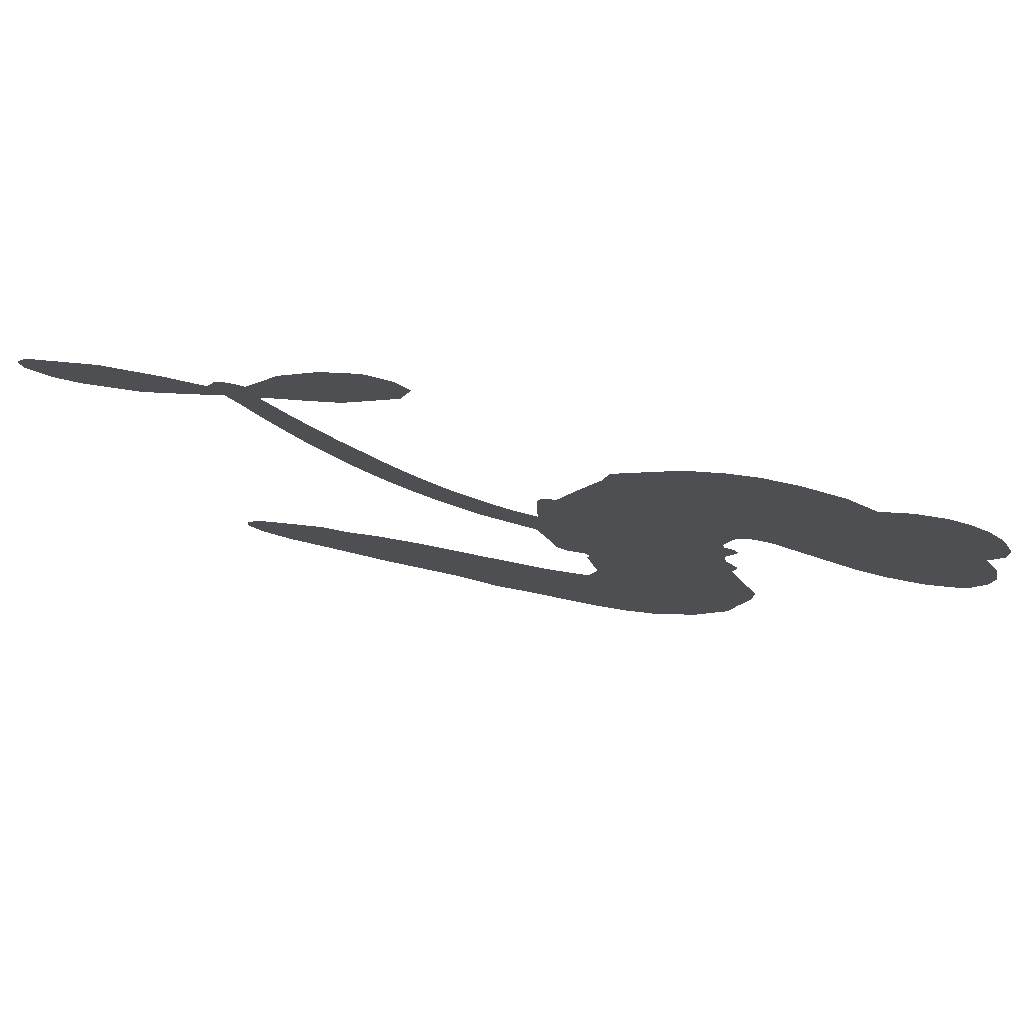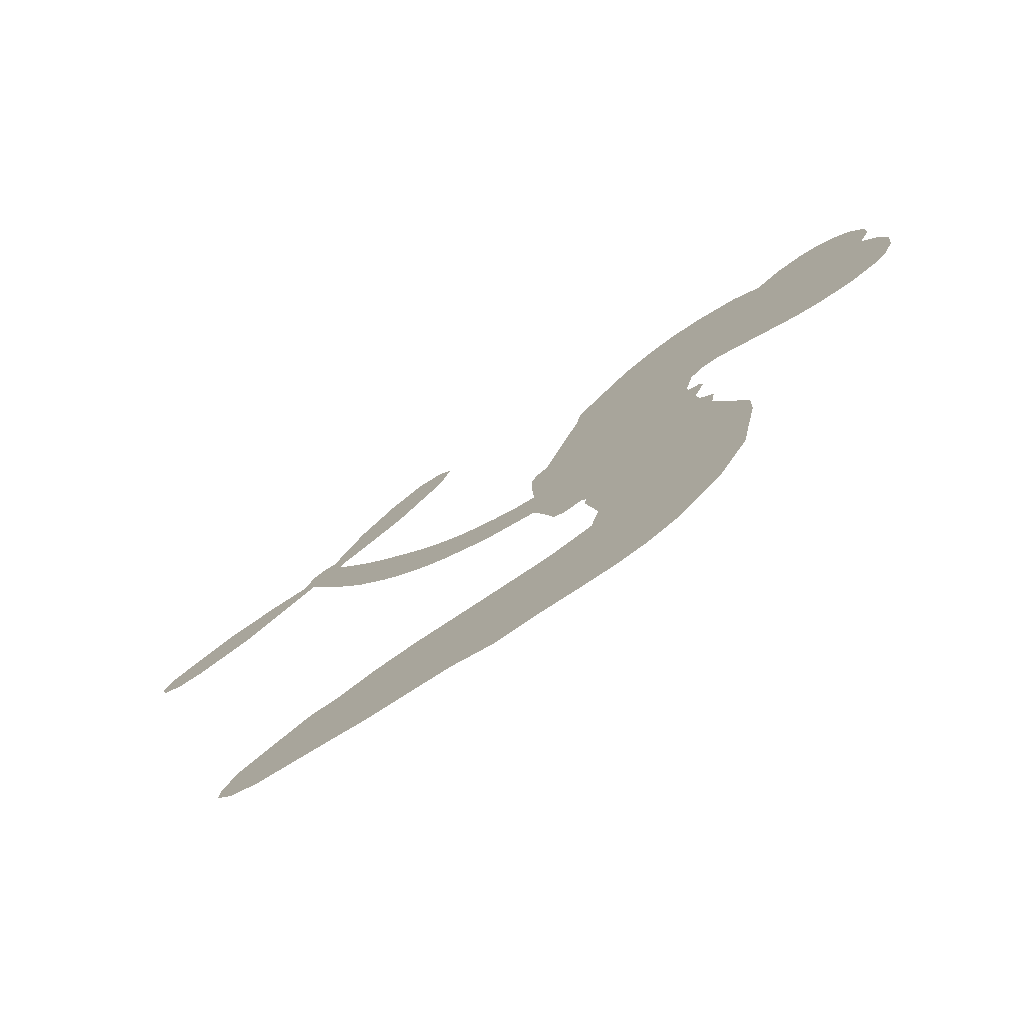
<metadata>
{"format":"obj","ext":"obj","renderer":"f3d","projection":"perspective","resolution":1024,"background":"white","views":[{"elev":77.5,"azim":-168.4,"up":"+Y"},{"elev":-76.1,"azim":-146.3,"up":"+Y"}]}
</metadata>
<code>
v -310.5 40.08 0
v -309.4 45.18 0
v -307.2 49.85 0
v -309 53.65 0
v -309 57.4 0
v -306.9 62.46 0
v -304.4 65.63 0
v -301.4 67.5 0
v -298.5 68.13 0
v -294.3 67.37 0
v -289.9 64.63 0
v -285.5 68.14 0
v -279.2 69.98 0
v -273.9 70.13 0
v -269.7 68.88 0
v -264.3 65.88 0
v -254.9 56.19 0
v -254.1 51.81 0
v -248.1 34.49 0
v -246.4 33.66 0
v -245.4 32.07 0
v -245.6 20.94 0
v -220.7 39.66 0
v -207.6 59.05 0
v -207.7 60.08 0
v -219.1 65.81 0
v -227.2 73.86 0
v -228.9 78.99 0
v -226.7 81.5 0
v -222.6 82.2 0
v -216.9 79 0
v -211 72.99 0
v -206 64.16 0
v -203.7 64.47 0
v -201.8 63.71 0
v -200.3 60.36 0
v -194.2 60.74 0
v -185.4 60.05 0
v -174.4 55.49 0
v -172.8 52.74 0
v -173.3 50.28 0
v -176.8 48.07 0
v -180.9 47.81 0
v -189.8 49.76 0
v -202.4 57.22 0
v -245.5 11.85 0
v -248.7 1.882 0
v -250.4 0.8992 0
v -253.4 1.386 0
v -254.1 0.2059 0
v -253.7 -1.112 0
v -255.7 -10.09 0
v -254.3 -15.36 0
v -247.5 -17.05 0
v -226.1 -17.25 0
v -219.4 -18.1 0
v -213.5 -19.91 0
v -209.6 -19.9 0
v -198.7 -25.19 0
v -196.1 -28.39 0
v -195.8 -31.1 0
v -198.2 -33.78 0
v -202.6 -35.75 0
v -219.3 -38.23 0
v -232.4 -38.87 0
v -239 -40.82 0
v -245.3 -40.27 0
v -256.9 -40.41 0
v -261.5 -39.51 0
v -266.7 -37.08 0
v -273.1 -30.65 0
v -277.8 -21.97 0
v -280.5 -8.455 0
v -280.7 -3.146 0
v -275.8 9.658 0
v -276.4 13.31 0
v -274.2 16.15 0
v -273.8 19.12 0
v -275.5 23.52 0
v -274.8 24.92 0
v -273.2 25.47 0
v -272.9 26.74 0
v -274.2 32.28 0
v -276.3 34.23 0
v -279.1 34.37 0
v -292.3 28.16 0
v -296.5 27.16 0
v -302.1 27.42 0
v -306.1 29.17 0
v -308.4 31.35 0
v -310.1 35.47 0
v -218 30.46 0
v -205.9 59.65 0
v -270.6 25.63 0
v -255.6 1.759 0
v -254.6 -5.661 0
v -273.3 23.37 0
v -248.5 31.27 0
v -247.2 6.83 0
v -209.4 43.68 0
v -206.4 61.89 0
v -205.8 50.52 0
v -204.1 53.95 0
v -274.7 21.29 0
v -253.9 4.158 0
v -213.6 62.91 0
v -203.7 61.34 0
v -209.9 63.42 0
v -199.6 -30.15 0
v -176.7 52.28 0
v -269.7 30.08 0
v -256 -1.453 0
v -271.8 21.02 0
v -303.4 34.2 0
v -298.8 62.68 0
v -277.3 39.31 0
v -245.3 26.49 0
v -250.9 3.808 0
v -213.8 48.93 0
v -210.6 53.9 0
v -258.7 5.792 0
v -253.9 33.56 0
v -269.6 16.91 0
v -271.6 37.15 0
v -251.5 8.401 0
v -205.6 56.62 0
v -261.4 0.5122 0
v -207.4 53.79 0
v -209.2 50.74 0
v -271.3 12.05 0
v -211.6 -26.91 0
v -196 53.32 0
v -224.7 77.52 0
v -208.5 68.5 0
v -179.9 57.8 0
v -302.3 55.51 0
v -207.5 47.08 0
v -211.6 -23.12 0
v -197.9 57.04 0
v -218.3 -25.12 0
v -204.1 -22.5 0
v -207.7 -25.02 0
v -274 62.08 0
v -257.7 -32.27 0
v -306.1 38.19 0
v -296 34.56 0
v -302.9 61.79 0
v -262.2 26.25 0
v -261.8 -6.737 0
v -223.1 69.84 0
v -212.3 66.85 0
v -305.2 53.1 0
v -300.5 48.05 0
v -301.6 51.72 0
v -294.5 52.01 0
v -298.2 54.31 0
v -210.9 -36.89 0
v -203.4 -27.24 0
v -272.8 66.09 0
v -262.2 52.64 0
v -258.6 -36.46 0
v -295.1 30.78 0
v -285.7 31.25 0
v -299.6 31.73 0
v -266.5 27.13 0
v -258.1 -7.328 0
v -261.4 -13.01 0
v -297.9 50.68 0
v -294.6 44.92 0
v -292.9 58.57 0
v -299.2 58.44 0
v -277.7 65.34 0
v -268.6 62.65 0
v -258.1 53.37 0
v -251.1 -40.46 0
v -263 -33.3 0
v -267 22.32 0
v -262.9 34.4 0
v -294.8 55.56 0
v -289.4 54.26 0
v -259.6 61.05 0
v -270.5 33.66 0
v -255 -35 0
v -251.1 -29.1 0
v -265.7 31.27 0
v -260.9 56.83 0
v -251 43.19 0
v -267.3 35.53 0
v -264.4 60.24 0
v -266.6 43.87 0
v -258.8 45.6 0
v -268.1 39.81 0
v -257.3 49.37 0
v -262.5 39.99 0
v -272.9 43.9 0
v -252.6 47.52 0
v -271.6 40.66 0
v -254.9 44.26 0
v -258.1 41.12 0
v -253.9 39.98 0
v -257 36.77 0
v -249.6 38.85 0
v -258.6 32.07 0
v -252.4 36.76 0
v -274.9 37.21 0
v -258.7 2.532 0
v -262 4.021 0
v -263.4 10.46 0
v -268.1 0.9784 0
v -220.9 78.64 0
v -221.6 74.13 0
v -218.4 70.55 0
v -299.9 39.47 0
v -299.8 35.6 0
v -253.8 23.36 0
v -304.7 45.76 0
v -284.3 38.97 0
v -257.7 -13.73 0
v -261 -20.54 0
v -257.6 -18.04 0
v -260.9 -16.74 0
v -267.3 -16.3 0
v -264.3 -18.64 0
v -255.8 -24.58 0
v -270 -23.33 0
v -257.8 -21.67 0
v -261.2 -26.43 0
v -253 -20.2 0
v -267.8 -20.19 0
v -279.1 -15.17 0
v -265.4 -24.44 0
v -294.1 62.9 0
v -296.1 60.03 0
v -281.6 66.6 0
v -285.2 63.28 0
v -280.9 62.2 0
v -284.4 57.42 0
v -267 67.38 0
v -269.6 65.73 0
v -263.3 -36.59 0
v -268 -31.9 0
v -290 48.49 0
v -261.9 63.47 0
v -270.4 54.59 0
v -267 13.24 0
v -267.9 8.568 0
v -260.7 17.7 0
v -265.1 17.2 0
v -262.5 14.23 0
v -258.1 11.12 0
v -273 -5.422 0
v -215.9 67.75 0
v -214.6 71.47 0
v -213.9 75.98 0
v -217.8 75.14 0
v -302.7 37.55 0
v -303.5 41.71 0
v -299.7 43.79 0
v -249.2 23.61 0
v -254.9 28.47 0
v -303.8 49.09 0
v -280.8 37.73 0
v -281 42.83 0
v -282.4 32.8 0
v -290.5 33.86 0
v -285.5 35.19 0
v -289 38.32 0
v -287.3 43.64 0
v -260.8 -30.22 0
v -257.3 -28.31 0
v -264.8 -28.77 0
v -268.8 -27.58 0
v -251.2 -24.4 0
v -237.1 -17.25 0
v -249.3 -20.79 0
v -246.9 -24.29 0
v -242.4 -17.17 0
v -246.5 -28.81 0
v -248.8 -32.63 0
v -239.2 -25.15 0
v -245.5 -20.4 0
v -252.4 -32.52 0
v -247 -36.41 0
v -243.3 -25.94 0
v -241.5 -21.57 0
v -241.9 -36.69 0
v -237.6 -21.32 0
v -240.7 -31.04 0
v -232 -25.75 0
v -244.7 -32.34 0
v -231.6 -17.25 0
v -235.5 -24.4 0
v -237 -28.62 0
v -232.3 -21.51 0
v -236 -34.3 0
v -226.9 -22.98 0
v -251 -16.24 0
v -288.7 60.26 0
v -291.3 51.51 0
v -293.4 48.78 0
v -287.9 51.21 0
v -285.9 54.18 0
v -286 47.56 0
v -279.4 53.23 0
v -284.1 50.86 0
v -281.5 47.26 0
v -277.2 45.54 0
v -276 42.42 0
v -273.2 49.58 0
v -278.1 49.44 0
v -268.3 58.33 0
v -272.4 58.23 0
v -266.1 54.6 0
v -277.5 58.47 0
v -275 54.49 0
v -268.2 50.18 0
v -264.5 6.821 0
v -267.9 4.772 0
v -278.1 3.287 0
v -272.2 6.596 0
v -276.9 6.463 0
v -274.4 3.787 0
v -275.6 -1.104 0
v -260.5 8.672 0
v -255.5 8.18 0
v -253.5 12.65 0
v -277.3 -5.66 0
v -272 -17.88 0
v -307.3 42.06 0
v -249 27.45 0
v -258.8 28.11 0
v -262 30.27 0
v -258.4 23.21 0
v -252 30.51 0
v -289 29.7 0
v -284.3 42.32 0
v -290.8 44.84 0
v -292.8 40.74 0
v -296.6 41.48 0
v -238.2 -37.27 0
v -232.6 -30.69 0
v -287.7 57.1 0
v -281 58.66 0
v -270.3 46.82 0
v -271.4 -1.58 0
v -267.2 -5.293 0
v -279.4 0.08255 0
v -249.5 11.93 0
v -247.5 16.43 0
v -257 15.31 0
v -252.6 17.76 0
v -252.2 26.52 0
v -262.6 21.8 0
v -292.9 36.88 0
v -231.8 -34.75 0
v -225.8 -38.52 0
v -225.3 -31.15 0
v -229.1 -38.7 0
v -227.7 -34.81 0
v -223.4 -34.96 0
v -229 -31.38 0
v -227.1 -27.34 0
v -219.7 -30.66 0
v -222.9 -25.15 0
v -220.5 -21.93 0
v -216.8 -21.69 0
v -222.8 -17.66 0
v -229.5 19.02 0
v -231.8 27.54 0
v -249.6 19.71 0
v -256.3 19.51 0
v -219.7 -34.46 0
v -214.5 -32.5 0
v -215.1 -37.52 0
v -207.7 -30.17 0
v -223.9 -21.06 0
v -236.8 14.51 0
v -211.4 -30.57 0
v -206.8 -36.3 0
v -209.2 -33.5 0
v -205.1 -32.92 0
v -238.6 23.3 0
v -244.5 17.69 0
v -242.1 21.75 0
v -181.9 52.95 0
v -183.7 56.49 0
v -189.7 55.79 0
v -185.3 48.79 0
v -186.2 53 0
v -305.1 58.43 0
v -259.8 -3.082 0
v -263.8 -2.822 0
v -262.5 44.04 0
v -262.2 48.33 0
v -260.5 37.04 0
v -275.5 -26.29 0
v -273.9 -22.55 0
v -228.9 -19.83 0
v -275 -10.95 0
v -270.8 -13.1 0
v -265.9 -11.11 0
v -271.3 -9.044 0
v -262.7 -10.05 0
v -268 -8.6 0
v -222.6 -28.7 0
v -215.6 -28.41 0
v -214.7 -24.92 0
v -238.8 18.47 0
v -241.1 13.15 0
v -234.3 18.75 0
v -235.1 25.33 0
v -223.3 24.38 0
v -231.7 22.51 0
v -226.3 21.59 0
v -226 33.18 0
v -227.5 26 0
v -223.9 28.99 0
v -228.8 30.22 0
v -220.5 27.37 0
v -189.8 60.4 0
v -193.7 56.72 0
v -192.9 51.55 0
v -265.7 47.44 0
v -279.8 -11.81 0
v -275 -15.11 0
v -278.5 -18.56 0
v -275.1 -19.32 0
v -241.6 16.1 0
v -217.1 44.17 0
v -213.2 44.88 0
v -213.4 36.93 0
v -211.3 40.27 0
v -215.3 40.47 0
v -217.6 36.8 0
v -223.2 36.3 0
v -221.4 32.52 0
v -250.7 -35.79 0
v -254.1 -38.35 0
f 112 206 391
f 186 160 174
f 75 130 76
f 203 122 201
f 105 121 206
f 45 107 93
f 51 50 112
f 123 78 77
f 89 88 114
f 125 118 99
f 1 91 145
f 162 164 87
f 25 108 106
f 43 42 110
f 80 79 97
f 126 93 24
f 58 138 142
f 179 299 180
f 128 129 102
f 105 125 325
f 52 166 167
f 143 159 172
f 240 176 70
f 142 138 131
f 176 240 161
f 223 231 219
f 59 158 109
f 95 112 50
f 117 21 98
f 113 94 97
f 97 104 113
f 104 78 113
f 349 383 22
f 166 112 391
f 105 95 49
f 74 73 327
f 51 112 96
f 82 94 111
f 107 34 101
f 52 218 53
f 323 345 322
f 203 260 122
f 90 89 114
f 167 221 218
f 145 256 257
f 91 90 114
f 298 232 170
f 98 19 334
f 282 183 437
f 77 76 130
f 4 3 152
f 152 5 4
f 56 365 366
f 45 126 103
f 115 9 8
f 8 7 147
f 45 139 36
f 106 151 252
f 147 7 6
f 381 158 375
f 114 145 91
f 246 208 245
f 136 154 156
f 10 9 115
f 19 122 334
f 205 83 124
f 17 174 18
f 84 205 116
f 165 111 94
f 182 83 111
f 162 146 164
f 239 15 159
f 206 207 127
f 129 137 102
f 236 234 235
f 350 250 326
f 172 159 14
f 180 302 342
f 126 45 93
f 322 318 320
f 239 238 15
f 211 150 212
f 5 152 390
f 136 152 154
f 25 93 101
f 31 30 210
f 107 45 36
f 124 192 197
f 161 183 144
f 119 430 137
f 120 119 129
f 296 364 376
f 359 361 355
f 287 274 285
f 363 373 406
f 276 285 281
f 50 49 95
f 53 218 220
f 275 54 297
f 49 48 118
f 126 128 103
f 274 287 294
f 58 57 138
f 78 123 113
f 407 406 131
f 118 105 49
f 375 158 142
f 68 161 69
f 61 109 62
f 421 139 132
f 109 60 59
f 166 52 96
f 423 394 160
f 60 109 61
f 348 349 351
f 85 84 116
f 141 58 142
f 162 87 86
f 43 110 385
f 134 32 151
f 386 385 135
f 110 42 41
f 110 135 385
f 102 103 128
f 57 366 407
f 40 110 41
f 40 39 110
f 421 387 420
f 119 137 129
f 141 158 59
f 37 36 139
f 105 206 95
f 47 118 48
f 94 81 97
f 95 206 112
f 430 433 432
f 432 100 430
f 413 416 369
f 82 81 94
f 177 165 94
f 98 20 19
f 98 21 20
f 97 79 104
f 63 62 109
f 108 151 106
f 117 330 259
f 210 133 211
f 93 107 101
f 83 82 111
f 259 22 117
f 348 99 46
f 47 99 118
f 24 93 25
f 132 139 45
f 35 34 107
f 126 24 128
f 101 34 33
f 118 125 105
f 130 123 77
f 115 8 147
f 128 24 120
f 108 101 33
f 27 133 28
f 108 33 134
f 255 253 254
f 185 111 165
f 28 133 29
f 133 30 29
f 129 128 120
f 110 39 135
f 159 15 14
f 145 114 256
f 193 160 394
f 101 108 25
f 389 388 385
f 36 35 107
f 168 154 153
f 81 80 97
f 372 373 363
f 151 108 134
f 214 114 164
f 145 257 329
f 163 265 335
f 179 233 171
f 390 6 5
f 147 390 171
f 113 123 177
f 177 123 248
f 209 346 392
f 397 396 225
f 261 154 152
f 27 150 211
f 253 252 151
f 152 136 390
f 3 2 216
f 168 169 300
f 261 152 3
f 168 156 154
f 261 153 154
f 234 236 172
f 179 156 155
f 147 171 115
f 64 374 372
f 375 380 381
f 141 142 158
f 142 131 375
f 172 14 13
f 143 173 239
f 308 205 197
f 196 198 187
f 283 175 67
f 161 144 176
f 264 266 163
f 214 146 213
f 85 262 264
f 262 85 116
f 114 88 164
f 87 164 88
f 177 94 113
f 332 148 331
f 112 166 96
f 166 149 403
f 346 209 345
f 223 219 221
f 169 168 153
f 155 156 168
f 265 162 86
f 162 265 146
f 179 180 170
f 11 10 232
f 136 156 171
f 171 156 179
f 12 234 13
f 172 13 234
f 173 311 189
f 189 311 313
f 16 173 189
f 200 198 199
f 288 280 284
f 183 282 144
f 270 184 224
f 70 176 241
f 245 248 123
f 148 165 177
f 188 194 192
f 188 182 185
f 179 155 299
f 179 170 233
f 299 300 242
f 301 302 180
f 188 192 124
f 17 181 186
f 83 182 124
f 438 161 68
f 437 283 279
f 288 290 286
f 220 226 228
f 332 165 148
f 188 185 178
f 17 186 174
f 189 186 181
f 174 193 18
f 185 182 111
f 202 187 200
f 182 188 124
f 16 189 243
f 311 173 312
f 189 313 186
f 194 190 192
f 18 193 196
f 194 188 178
f 190 195 197
f 160 193 174
f 198 196 193
f 122 204 201
f 393 194 199
f 160 313 316
f 304 314 343
f 190 197 192
f 198 193 191
f 197 195 308
f 199 191 393
f 198 191 199
f 395 194 178
f 198 200 187
f 201 200 199
f 204 19 202
f 395 199 194
f 201 395 203
f 332 178 185
f 204 202 200
f 260 331 333
f 201 204 200
f 19 204 122
f 83 205 84
f 197 205 124
f 207 206 121
f 206 127 391
f 324 317 207
f 130 320 246
f 250 350 249
f 123 130 245
f 127 207 209
f 207 121 324
f 30 133 210
f 133 27 211
f 150 26 212
f 210 211 255
f 252 212 26
f 253 255 212
f 146 354 339
f 258 153 216
f 146 214 164
f 256 214 213
f 353 247 333
f 348 46 349
f 2 1 329
f 216 257 258
f 307 263 308
f 354 267 338
f 52 167 218
f 221 220 218
f 221 167 223
f 269 270 227
f 219 226 220
f 53 220 228
f 167 222 223
f 219 220 221
f 402 400 404
f 328 225 229
f 222 229 223
f 269 227 271
f 226 227 224
f 224 273 228
f 397 72 396
f 71 70 241
f 227 226 219
f 226 224 228
f 223 229 231
f 144 269 176
f 273 224 184
f 297 53 228
f 399 251 327
f 231 229 225
f 400 402 399
f 426 427 425
f 71 241 272
f 219 231 227
f 10 115 232
f 233 115 171
f 170 232 233
f 115 233 232
f 11 235 12
f 234 12 235
f 11 232 298
f 236 143 172
f 235 11 298
f 235 237 343
f 299 301 180
f 237 302 304
f 143 239 159
f 173 16 238
f 173 238 239
f 70 69 240
f 161 240 69
f 176 269 271
f 271 231 272
f 338 268 337
f 262 263 217
f 314 312 143
f 189 181 243
f 316 313 244
f 246 245 130
f 249 248 245
f 319 322 321
f 318 207 317
f 250 249 208
f 215 260 333
f 249 245 208
f 248 247 353
f 250 208 324
f 247 248 249
f 325 250 324
f 325 326 250
f 230 399 424
f 400 222 401
f 106 252 26
f 253 151 32
f 255 254 31
f 212 252 253
f 210 255 31
f 253 32 254
f 212 255 211
f 214 256 114
f 257 256 213
f 257 213 258
f 216 2 329
f 339 258 213
f 169 153 258
f 330 117 98
f 326 351 350
f 331 260 203
f 259 330 352
f 3 216 261
f 153 261 216
f 263 262 116
f 266 264 262
f 310 304 305
f 301 242 303
f 265 266 267
f 266 262 217
f 267 266 217
f 265 163 266
f 268 267 217
f 268 338 267
f 263 336 217
f 268 303 337
f 270 269 144
f 227 231 271
f 270 144 282
f 227 270 224
f 272 231 225
f 176 271 241
f 272 225 396
f 241 271 272
f 184 278 276
f 228 273 275
f 276 284 285
f 285 274 277
f 273 276 275
f 284 276 278
f 184 276 273
f 54 275 281
f 175 283 437
f 276 281 275
f 279 184 282
f 278 184 279
f 437 279 282
f 290 288 284
f 376 398 296
f 277 54 281
f 282 184 270
f 438 183 161
f 66 286 67
f 67 286 283
f 279 290 278
f 284 280 285
f 285 280 287
f 277 281 285
f 340 65 295
f 278 290 284
f 292 287 280
f 294 287 292
f 340 286 66
f 341 293 295
f 292 280 293
f 358 359 355
f 279 283 290
f 286 290 283
f 293 280 288
f 291 294 398
f 294 292 289
f 295 293 288
f 289 292 293
f 294 289 296
f 294 291 274
f 340 288 286
f 293 341 289
f 361 362 341
f 365 376 364
f 342 170 180
f 275 297 228
f 237 235 298
f 300 299 155
f 301 299 242
f 168 300 155
f 337 300 169
f 242 337 303
f 342 302 237
f 305 301 303
f 311 312 244
f 336 303 268
f 307 310 306
f 301 305 302
f 305 303 306
f 303 336 306
f 304 302 305
f 307 306 263
f 305 306 310
f 308 263 116
f 307 195 309
f 308 116 205
f 195 307 308
f 309 344 316
f 309 244 315
f 307 309 310
f 315 310 309
f 312 173 143
f 313 311 244
f 314 143 236
f 315 312 314
f 244 309 316
f 186 313 160
f 343 314 236
f 315 314 304
f 315 304 310
f 244 312 315
f 344 309 195
f 393 394 423
f 208 246 317
f 318 317 246
f 75 320 130
f 207 318 209
f 323 251 345
f 320 318 246
f 320 321 322
f 322 319 323
f 320 75 321
f 318 322 209
f 347 74 323
f 327 323 74
f 317 324 208
f 325 324 121
f 105 325 121
f 326 325 125
f 348 326 125
f 350 247 249
f 230 425 399
f 323 327 251
f 427 397 328
f 73 399 327
f 145 329 1
f 216 329 257
f 334 330 98
f 215 352 260
f 332 331 203
f 331 148 333
f 178 332 203
f 332 185 165
f 353 333 148
f 371 247 350
f 122 260 334
f 334 260 352
f 336 263 306
f 265 86 335
f 268 217 336
f 300 337 242
f 337 169 338
f 169 258 339
f 265 354 146
f 146 339 213
f 169 339 338
f 65 340 66
f 288 340 295
f 65 355 295
f 341 295 355
f 237 298 342
f 170 342 298
f 235 343 236
f 304 343 237
f 195 190 344
f 423 344 190
f 346 345 251
f 322 345 209
f 399 425 400
f 391 392 149
f 99 348 125
f 323 319 347
f 413 410 368
f 259 370 22
f 215 351 370
f 326 348 351
f 371 333 247
f 370 351 349
f 371 215 333
f 259 352 215
f 334 352 330
f 148 177 353
f 248 353 177
f 267 354 265
f 339 354 338
f 360 363 357
f 289 341 362
f 357 359 360
f 358 356 359
f 364 140 365
f 360 359 356
f 355 65 358
f 361 359 357
f 356 64 360
f 364 405 140
f 361 357 362
f 355 361 341
f 357 363 405
f 289 362 296
f 360 64 372
f 374 157 373
f 296 362 364
f 362 357 405
f 366 365 140
f 398 376 55
f 366 140 407
f 56 366 57
f 417 415 418
f 365 56 367
f 428 384 383
f 22 370 349
f 215 370 259
f 350 351 371
f 215 371 351
f 373 157 380
f 363 360 372
f 378 375 131
f 373 378 406
f 372 374 373
f 381 380 379
f 365 367 376
f 55 376 367
f 377 410 408
f 46 383 349
f 406 378 131
f 373 380 378
f 63 381 379
f 380 375 378
f 157 379 380
f 63 109 381
f 158 381 109
f 408 382 384
f 22 383 384
f 386 135 38
f 377 408 428
f 428 46 409
f 385 386 389
f 387 386 38
f 389 44 388
f 421 420 37
f 422 44 387
f 386 387 389
f 43 385 388
f 44 389 387
f 171 390 136
f 6 390 147
f 392 391 127
f 166 391 149
f 209 392 127
f 149 392 346
f 394 393 191
f 190 194 393
f 193 394 191
f 423 160 316
f 203 395 178
f 199 395 201
f 272 396 71
f 222 328 229
f 328 397 225
f 291 398 55
f 294 296 398
f 400 328 222
f 401 222 167
f 399 402 251
f 167 403 401
f 404 149 346
f 404 400 401
f 346 251 402
f 166 403 167
f 404 403 149
f 404 401 403
f 346 402 404
f 140 405 363
f 362 405 364
f 407 131 138
f 363 406 140
f 407 138 57
f 140 406 407
f 410 377 368
f 413 411 410
f 428 408 384
f 382 408 410
f 413 414 416
f 382 410 411
f 369 411 413
f 416 414 412
f 436 434 435
f 413 368 414
f 417 416 412
f 92 436 419
f 418 369 416
f 417 419 436
f 139 421 37
f 417 418 416
f 417 412 419
f 387 38 420
f 422 421 132
f 344 423 316
f 421 422 387
f 393 423 190
f 72 397 427
f 399 73 424
f 400 425 328
f 425 427 328
f 425 230 426
f 72 427 426
f 46 428 383
f 377 428 409
f 119 429 430
f 137 430 100
f 432 433 431
f 429 23 433
f 434 431 433
f 433 430 429
f 434 433 23
f 415 417 436
f 92 431 434
f 434 436 92
f 434 23 435
f 415 436 435
f 437 183 438
f 68 175 438
f 437 438 175

</code>
